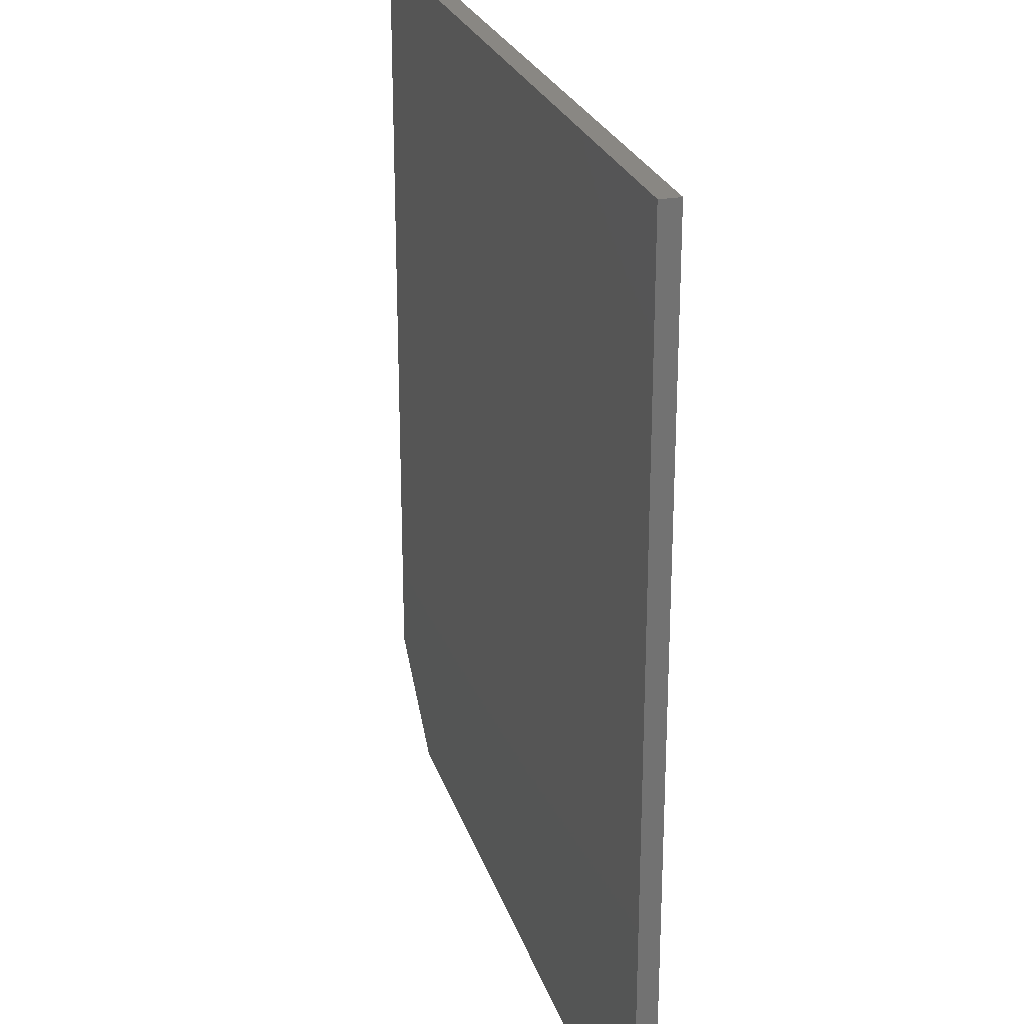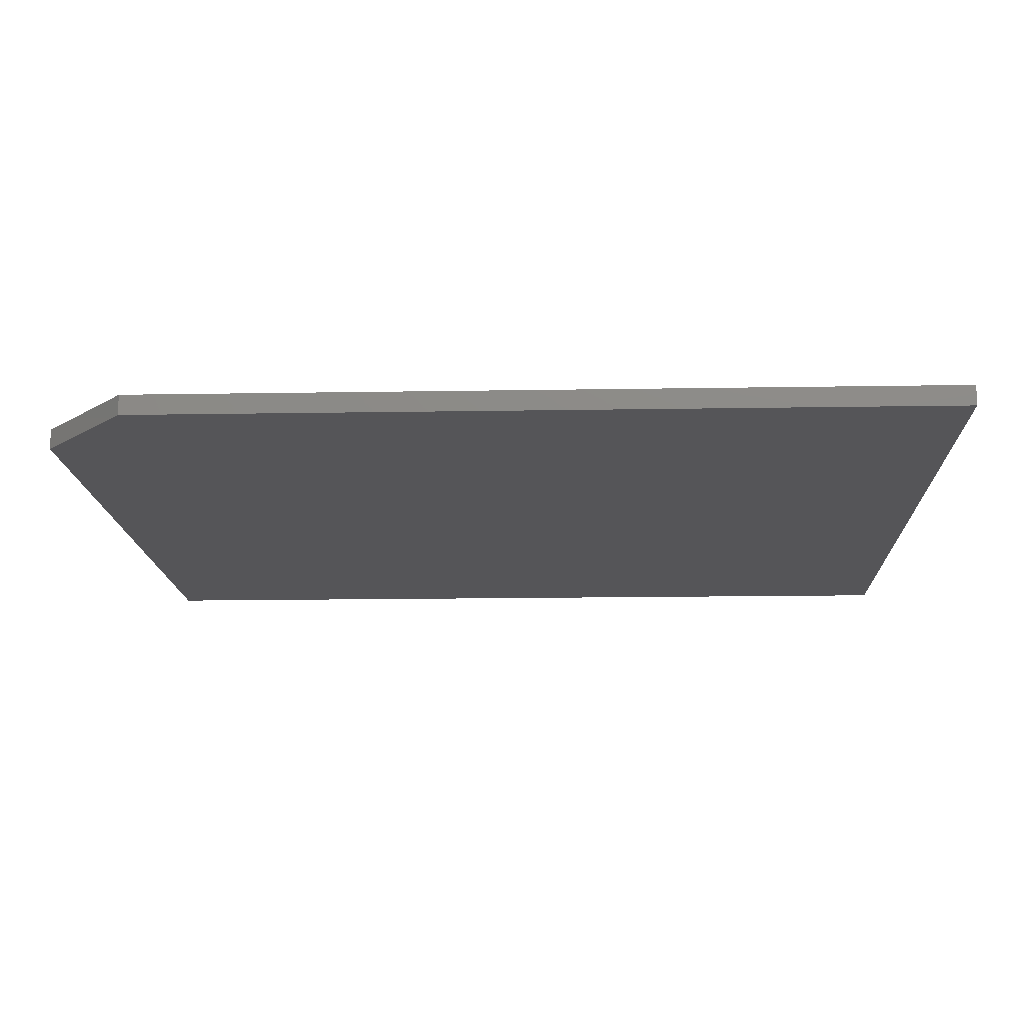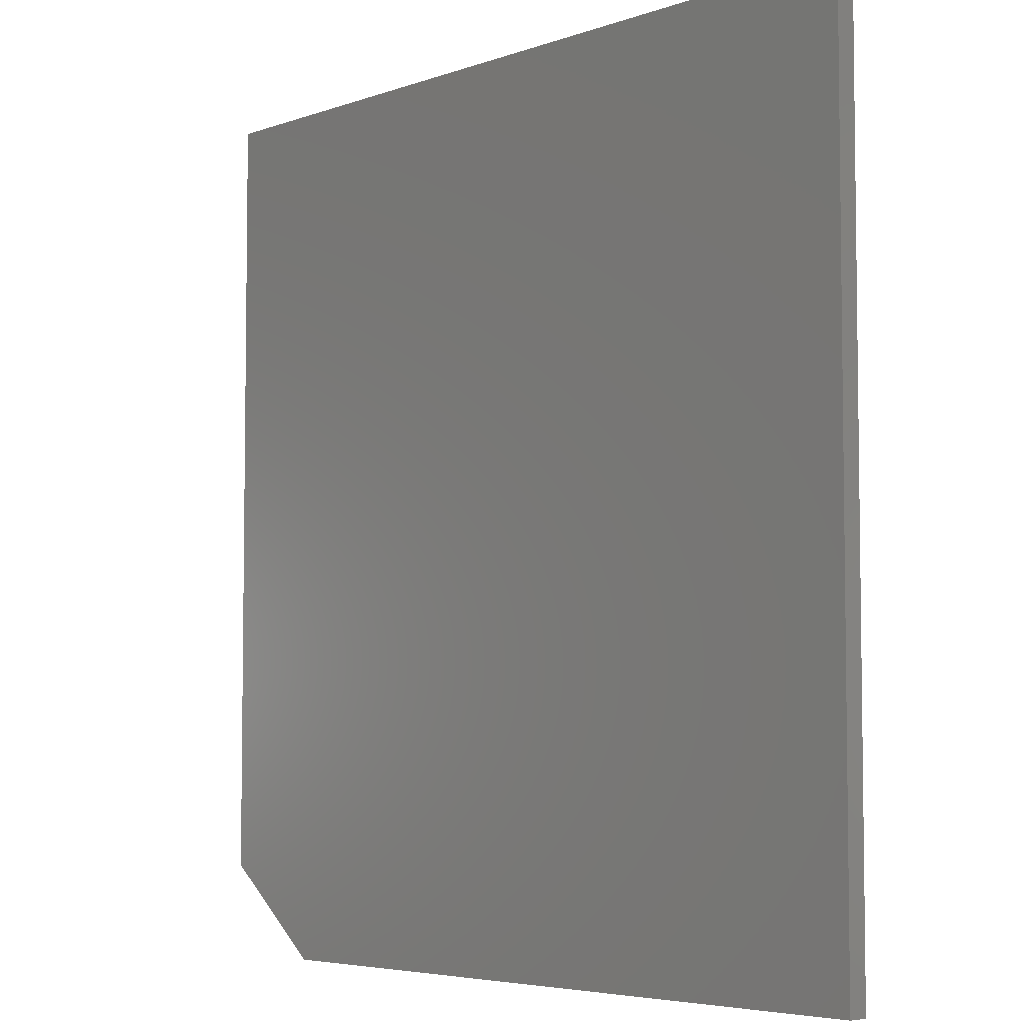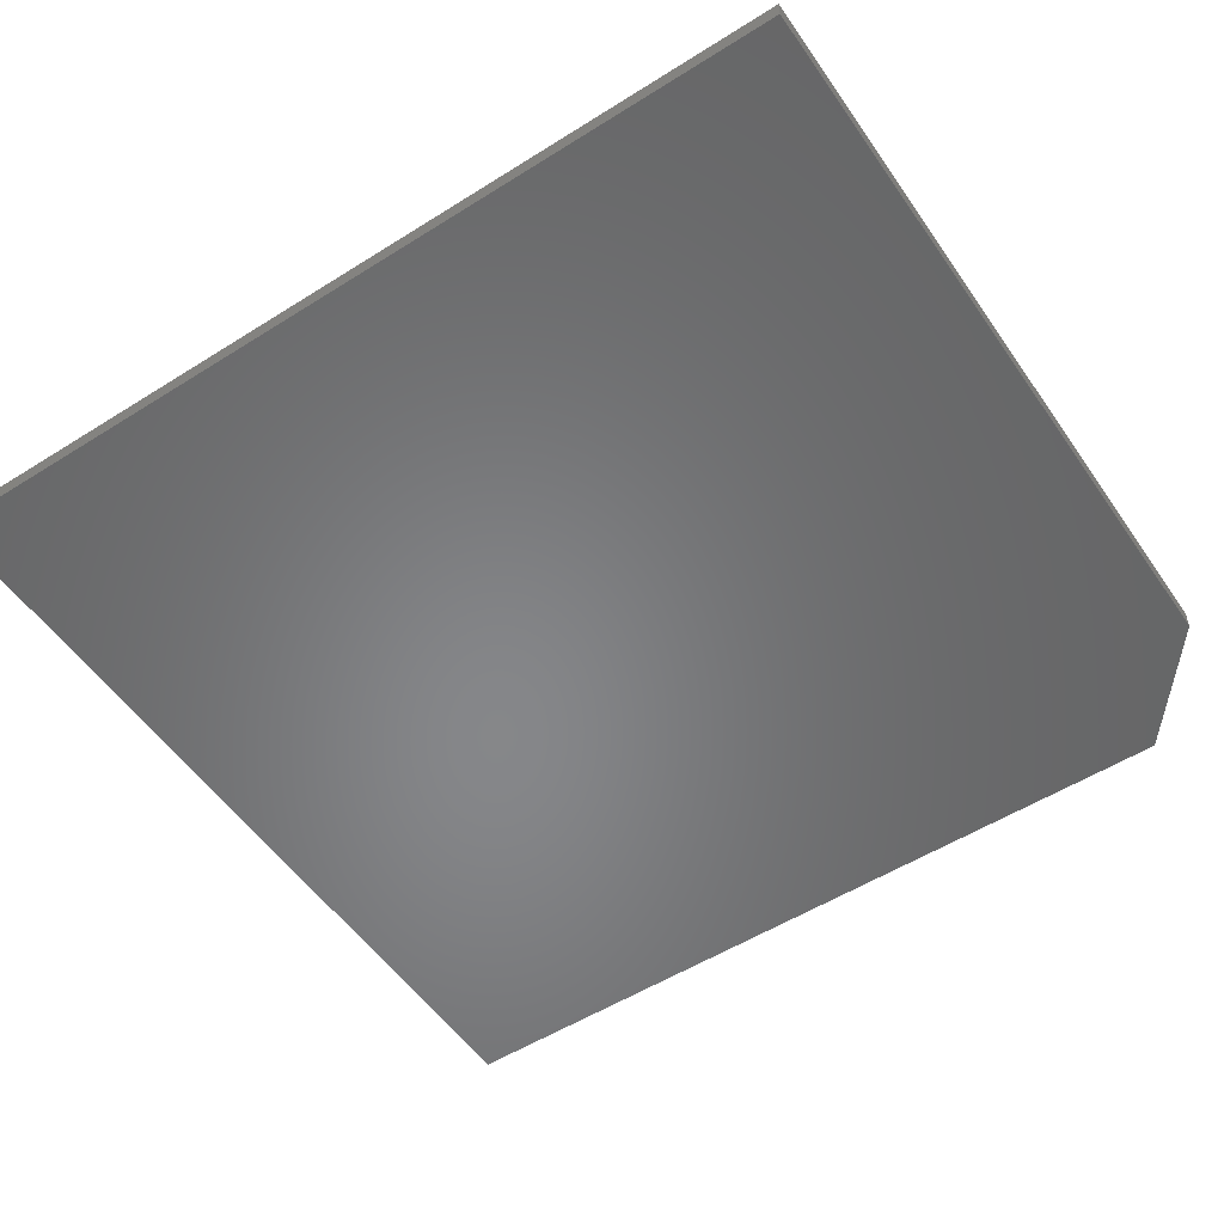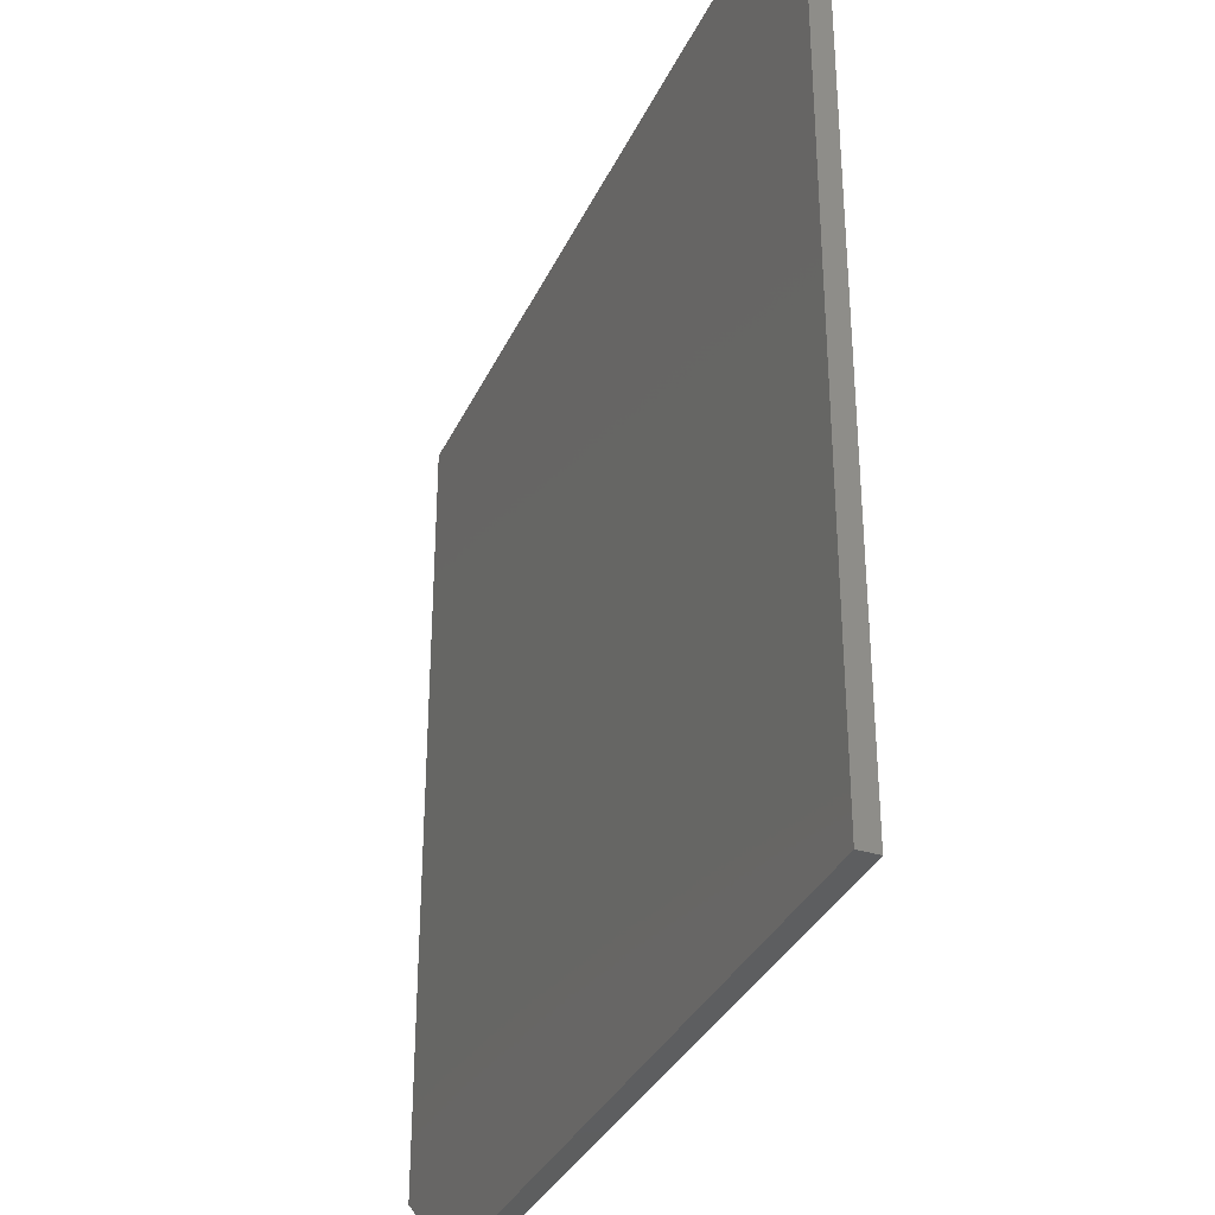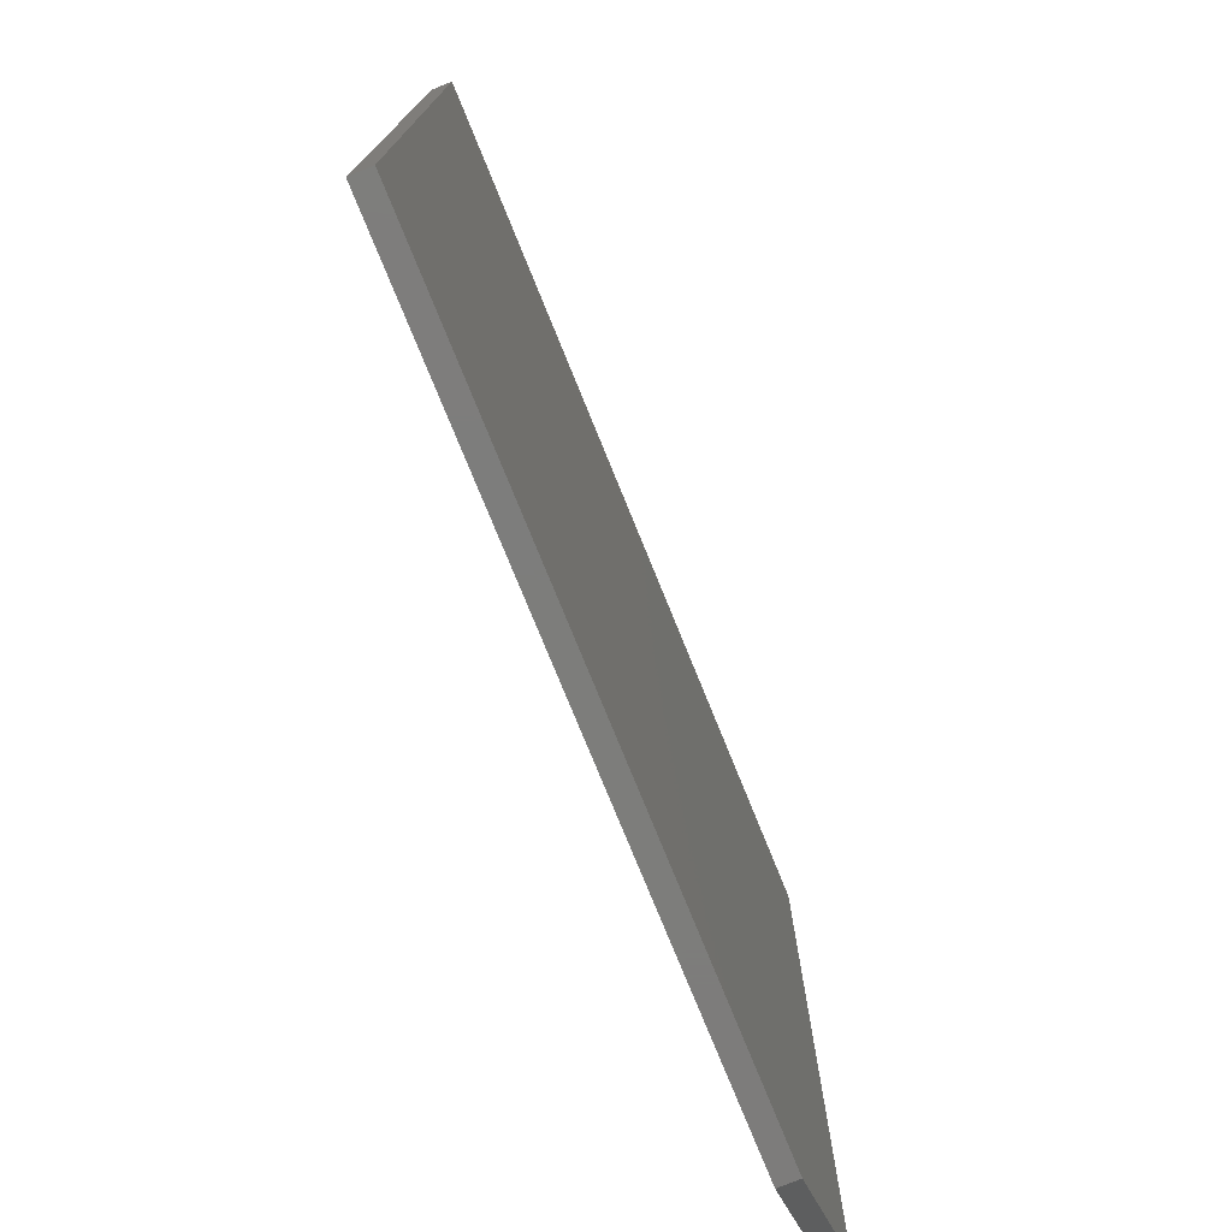
<metadata>
{"format":"stl","ext":"stl","renderer":"f3d","projection":"perspective","resolution":1024,"background":"white","views":[{"elev":25.1,"azim":-106.0,"up":"+Y"},{"elev":-14.2,"azim":92.2,"up":"+Z"},{"elev":-5.1,"azim":-132.1,"up":"+Y"},{"elev":-53.6,"azim":-56.1,"up":"+Z"},{"elev":-34.0,"azim":-112.3,"up":"+Y"},{"elev":-76.5,"azim":-67.9,"up":"+Y"}]}
</metadata>
<code>
# stl→obj: 10 verts, 16 faces
v 0.3948 -0.6434 -0.02344
v -0.4715 -0.6434 -0.02344
v 0.5276 -0.534 -0.02344
v -0.4715 0.409 -0.02344
v 0.5276 0.409 -0.02344
v 0.5276 0.409 0
v -0.4715 0.409 0
v 0.5276 -0.534 0
v -0.4715 -0.6434 0
v 0.3948 -0.6434 0
f 1 2 3
f 3 2 4
f 3 4 5
f 6 7 8
f 8 7 9
f 8 9 10
f 3 5 8
f 8 5 6
f 2 1 9
f 9 1 10
f 8 10 3
f 3 10 1
f 4 2 7
f 7 2 9
f 5 4 6
f 6 4 7

</code>
